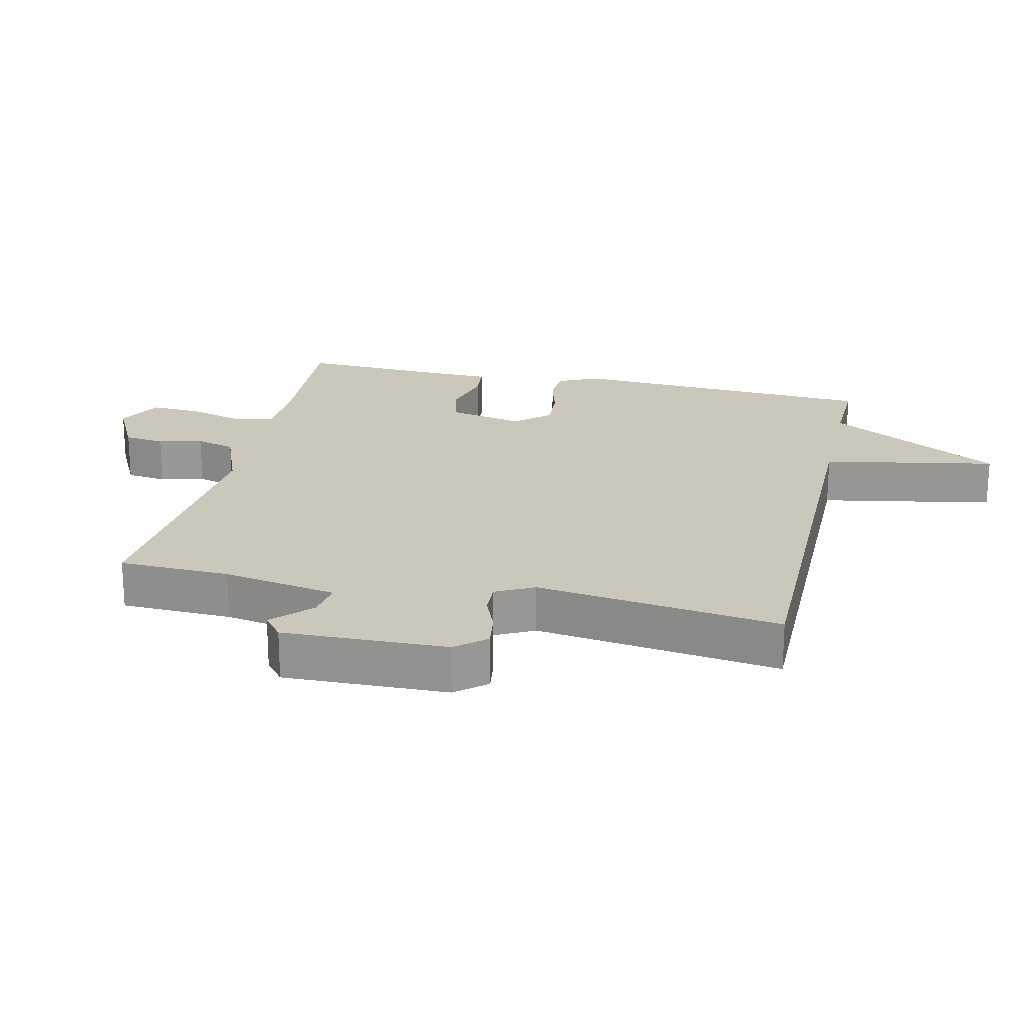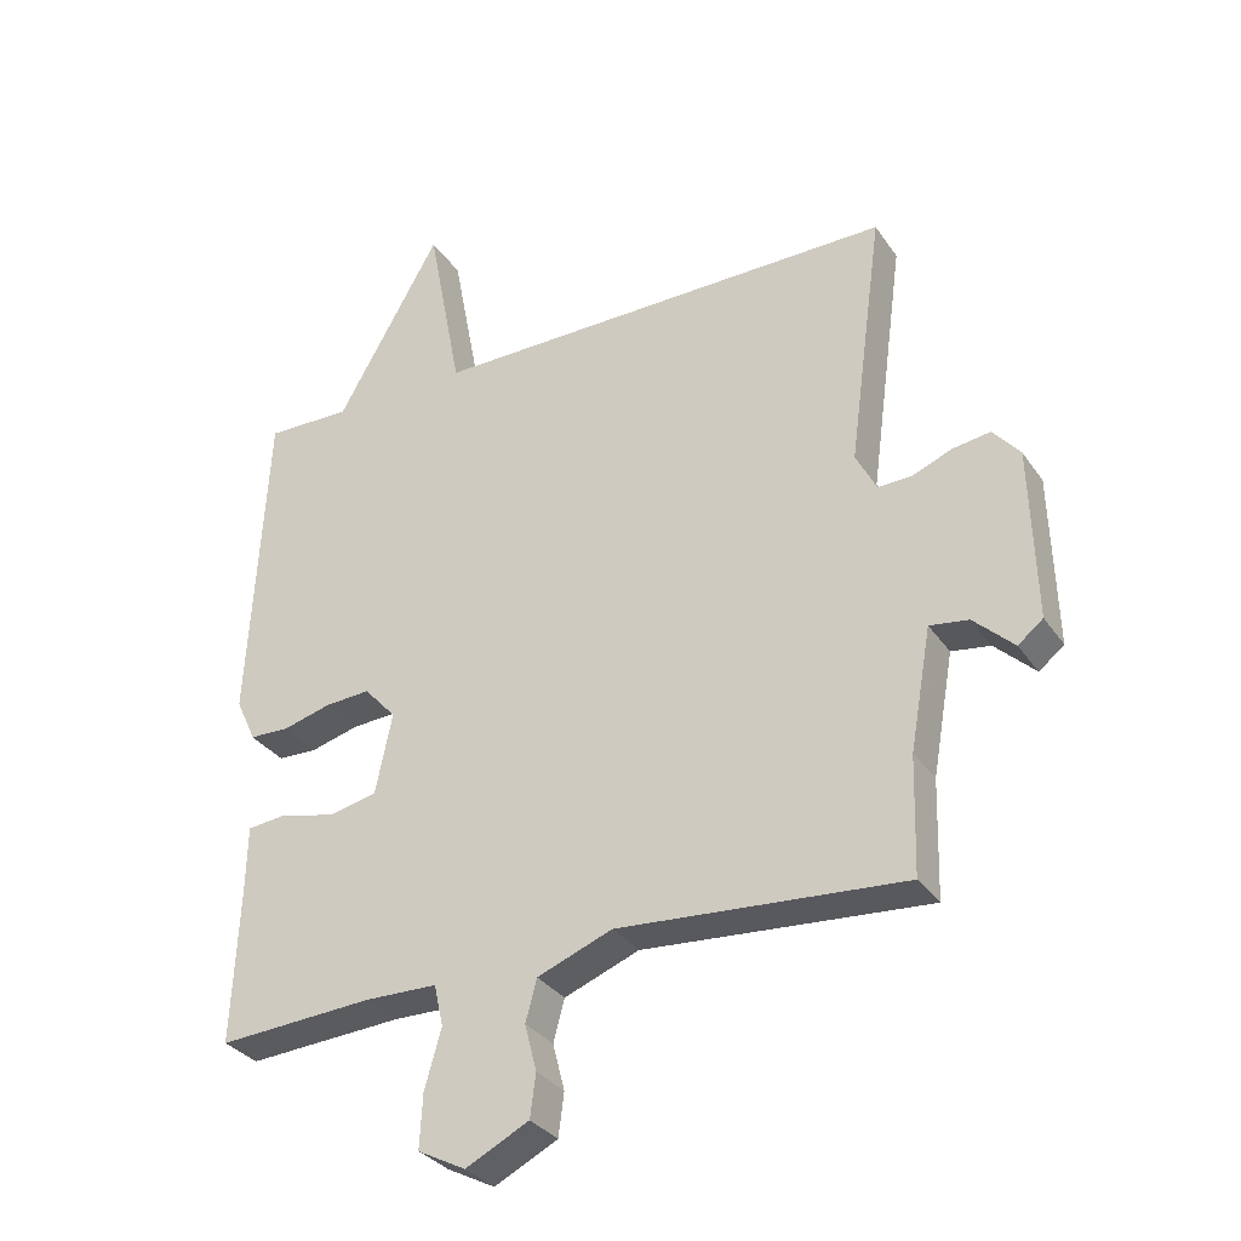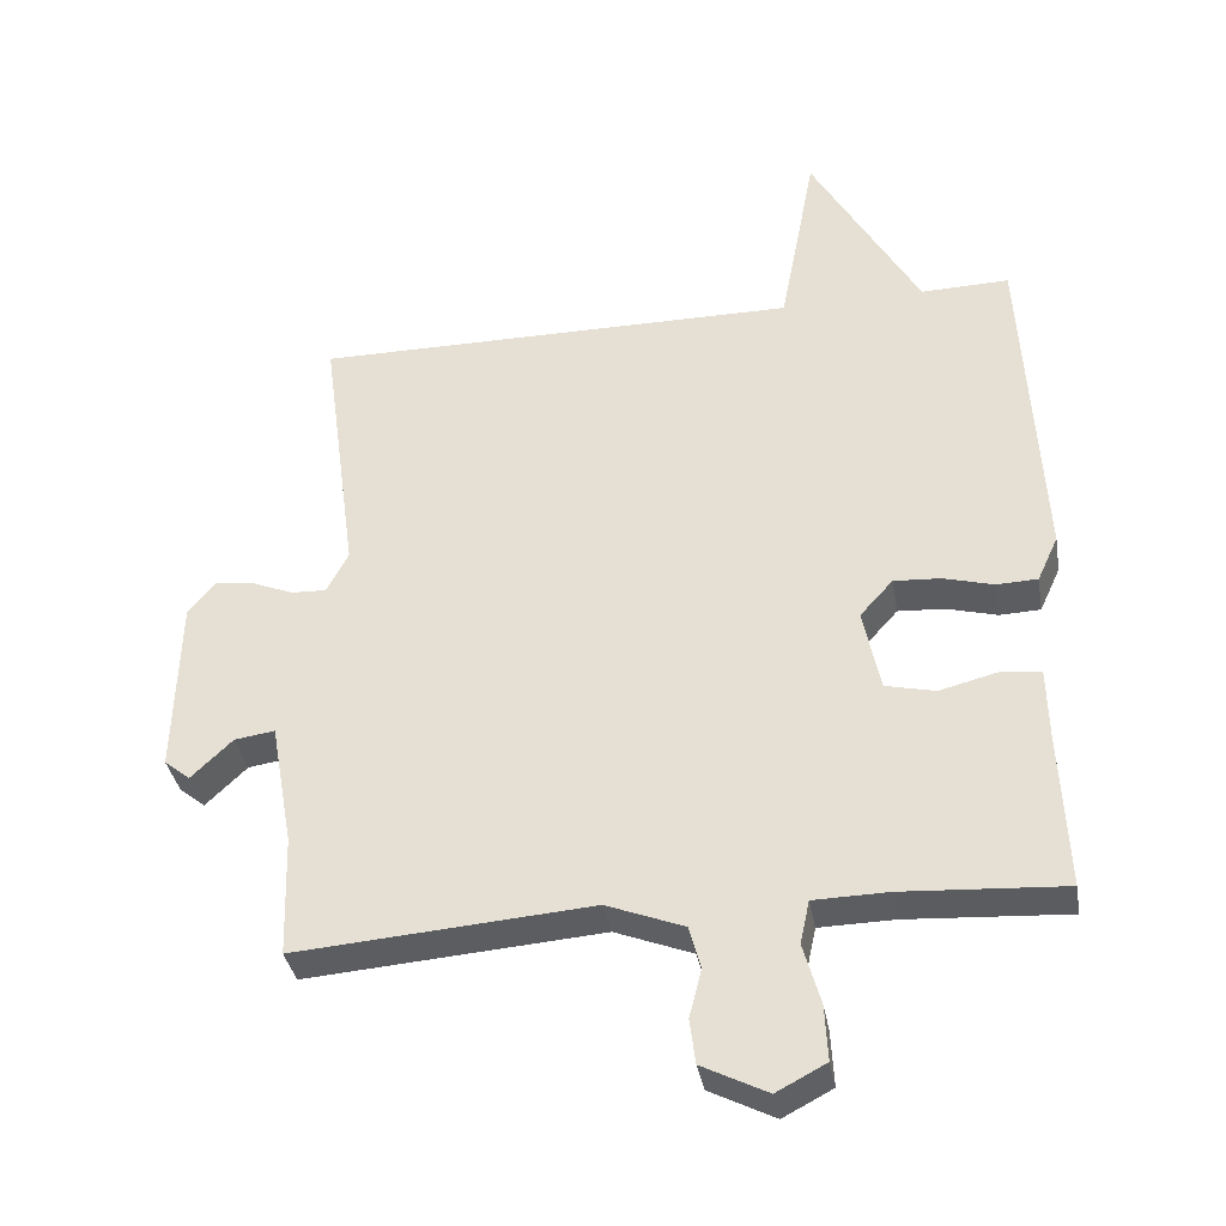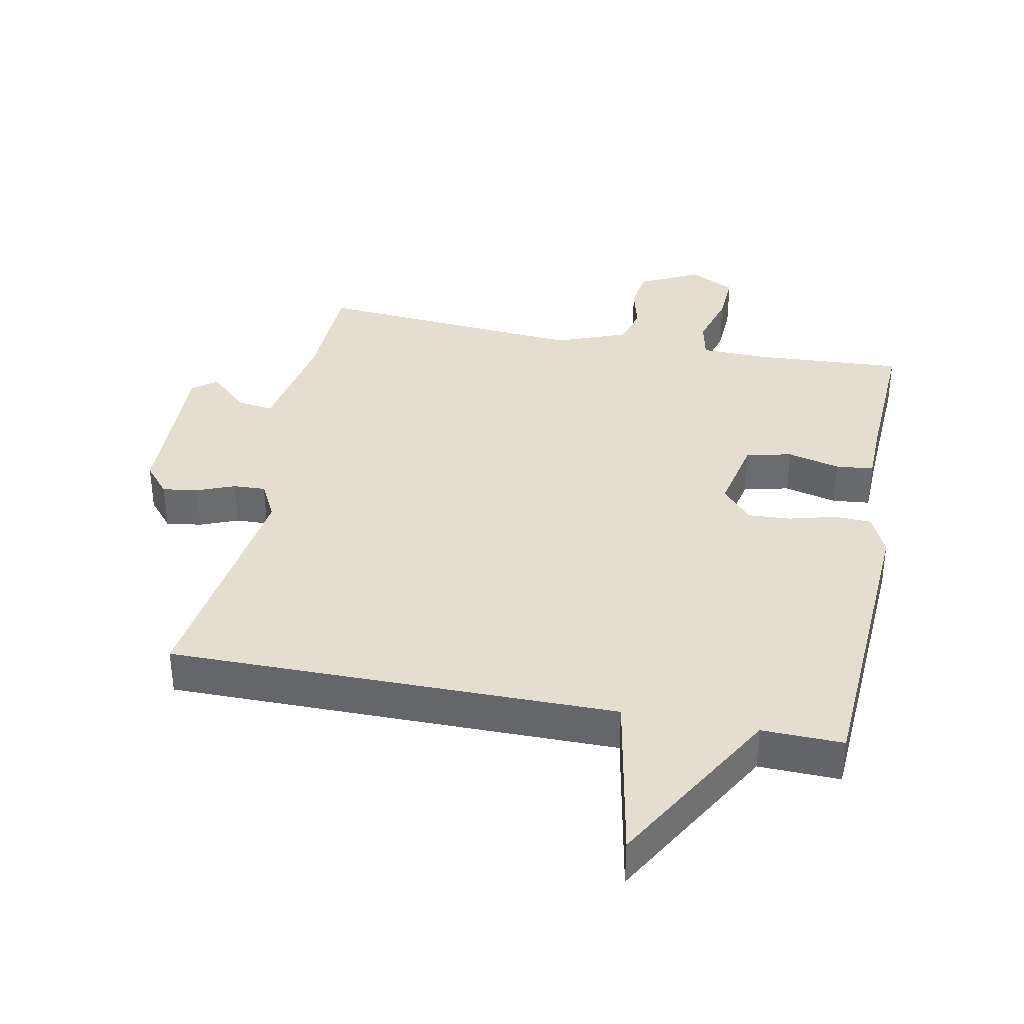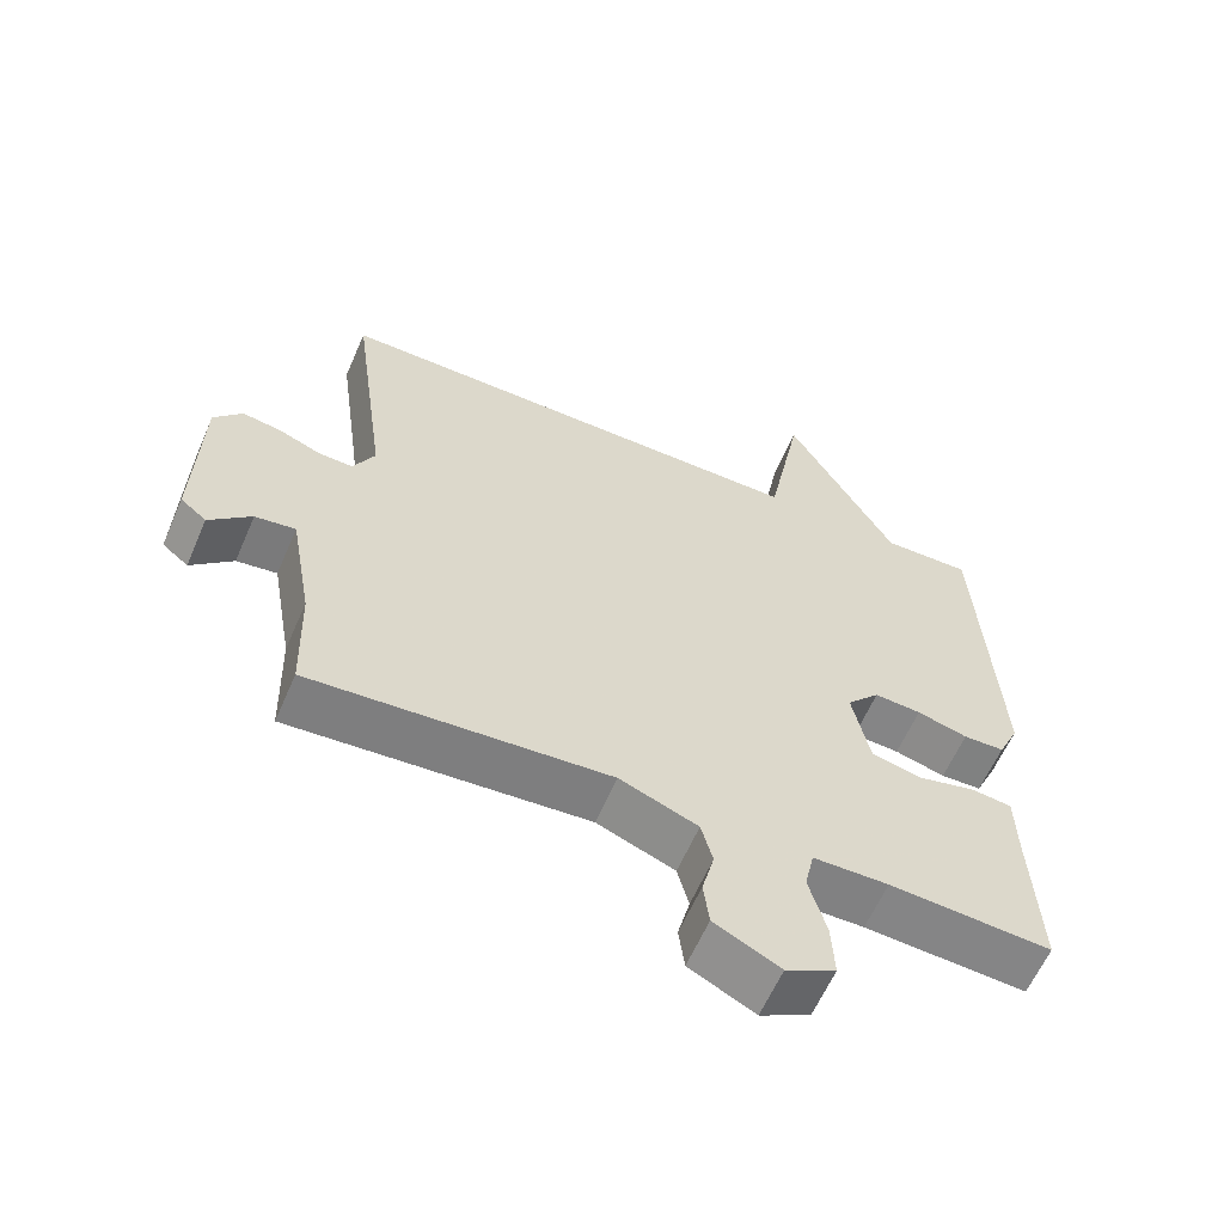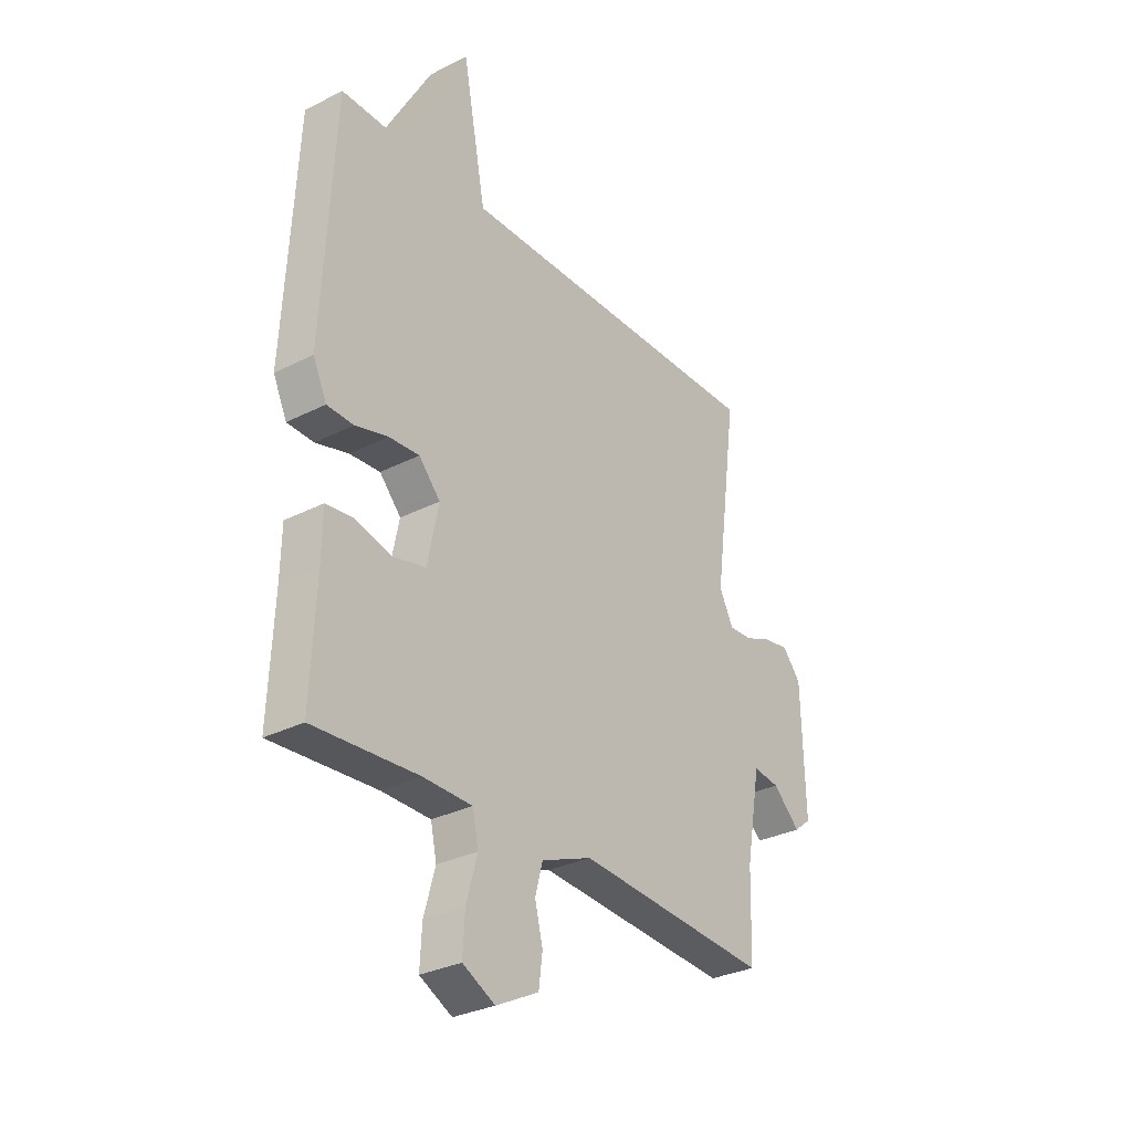
<metadata>
{"format":"obj","ext":"obj","renderer":"f3d","projection":"perspective","resolution":1024,"background":"white","views":[{"elev":21.7,"azim":-77.1,"up":"+Y"},{"elev":-32.1,"azim":-151.2,"up":"+Z"},{"elev":-35.9,"azim":9.8,"up":"+Z"},{"elev":36.5,"azim":11.3,"up":"+Y"},{"elev":-60.9,"azim":-23.4,"up":"+Z"},{"elev":-30.5,"azim":126.4,"up":"+Z"}]}
</metadata>
<code>
v 0.5 0.07 0.5
v 0.525 0.07 0.03
v 0.496 0.07 -0.033
v 0.439 0.07 -0.035
v 0.369 0.07 -0.016
v 0.304 0.07 -0.012
v 0.258 0.07 -0.063
v 0.282 0.07 -0.179
v 0.351 0.07 -0.195
v 0.431 0.07 -0.175
v 0.488 0.07 -0.181
v 0.49 0.07 -0.278
v 0.5 0.07 -0.5
v 0.276 0.07 -0.486
v 0.172 0.07 -0.488
v 0.159 0.07 -0.548
v 0.183 0.07 -0.633
v 0.187 0.07 -0.71
v 0.118 0.07 -0.746
v 0.027 0.07 -0.7
v 0.019 0.07 -0.638
v 0.036 0.07 -0.571
v 0.02 0.07 -0.511
v -0.088 0.07 -0.469
v -0.5 0.07 -0.5
v -0.505 0.07 -0.331
v -0.536 0.07 -0.157
v -0.592 0.07 -0.165
v -0.65 0.07 -0.22
v -0.686 0.07 -0.191
v -0.679 0.07 0.058
v -0.64 0.07 0.104
v -0.586 0.07 0.096
v -0.529 0.07 0.073
v -0.48 0.07 0.071
v -0.45 0.07 0.129
v -0.5 0.07 0.5
v 0.177 0.07 0.497
v 0.227 0.07 0.761
v 0.377 0.07 0.497
v 0.5 0 0.5
v 0.525 0 0.03
v 0.496 0 -0.033
v 0.439 0 -0.035
v 0.369 0 -0.016
v 0.304 0 -0.012
v 0.258 0 -0.063
v 0.282 0 -0.179
v 0.351 0 -0.195
v 0.431 0 -0.175
v 0.488 0 -0.181
v 0.49 0 -0.278
v 0.5 0 -0.5
v 0.276 0 -0.486
v 0.172 0 -0.488
v 0.159 0 -0.548
v 0.183 0 -0.633
v 0.187 0 -0.71
v 0.118 0 -0.746
v 0.027 0 -0.7
v 0.019 0 -0.638
v 0.036 0 -0.571
v 0.02 0 -0.511
v -0.088 0 -0.469
v -0.5 0 -0.5
v -0.505 0 -0.331
v -0.536 0 -0.157
v -0.592 0 -0.165
v -0.65 0 -0.22
v -0.686 0 -0.191
v -0.679 0 0.058
v -0.64 0 0.104
v -0.586 0 0.096
v -0.529 0 0.073
v -0.48 0 0.071
v -0.45 0 0.129
v -0.5 0 0.5
v 0.177 0 0.497
v 0.227 0 0.761
v 0.377 0 0.497
f 38 39 40
f 36 37 38
f 35 36 38 40
f 32 33 34
f 31 32 34
f 30 31 34
f 29 30 34
f 28 29 34
f 27 28 34 35
f 35 40 1
f 27 35 1
f 26 27 1
f 20 21 22
f 19 20 22
f 18 19 22
f 17 18 22
f 16 17 22
f 15 16 22 23
f 12 13 14
f 12 14 15
f 11 12 15
f 10 11 15
f 9 10 15
f 15 23 24
f 9 15 24
f 8 9 24
f 3 4 5
f 2 3 5
f 1 2 5
f 1 5 6
f 26 1 6 7
f 24 25 26
f 8 24 26
f 7 8 26
f 80 79 78
f 78 77 76
f 80 78 76 75
f 74 73 72
f 74 72 71
f 74 71 70
f 74 70 69
f 74 69 68
f 75 74 68 67
f 41 80 75
f 41 75 67
f 41 67 66
f 62 61 60
f 62 60 59
f 62 59 58
f 62 58 57
f 62 57 56
f 63 62 56 55
f 54 53 52
f 55 54 52
f 55 52 51
f 55 51 50
f 55 50 49
f 64 63 55
f 64 55 49
f 64 49 48
f 45 44 43
f 45 43 42
f 45 42 41
f 46 45 41
f 47 46 41 66
f 66 65 64
f 66 64 48
f 66 48 47
f 1 41 42 2
f 2 42 43 3
f 3 43 44 4
f 4 44 45 5
f 5 45 46 6
f 6 46 47 7
f 7 47 48 8
f 8 48 49 9
f 9 49 50 10
f 10 50 51 11
f 11 51 52 12
f 12 52 53 13
f 13 53 54 14
f 14 54 55 15
f 15 55 56 16
f 16 56 57 17
f 17 57 58 18
f 18 58 59 19
f 19 59 60 20
f 20 60 61 21
f 21 61 62 22
f 22 62 63 23
f 23 63 64 24
f 24 64 65 25
f 25 65 66 26
f 26 66 67 27
f 27 67 68 28
f 28 68 69 29
f 29 69 70 30
f 30 70 71 31
f 31 71 72 32
f 32 72 73 33
f 33 73 74 34
f 34 74 75 35
f 35 75 76 36
f 36 76 77 37
f 37 77 78 38
f 38 78 79 39
f 39 79 80 40
f 40 80 41 1

</code>
